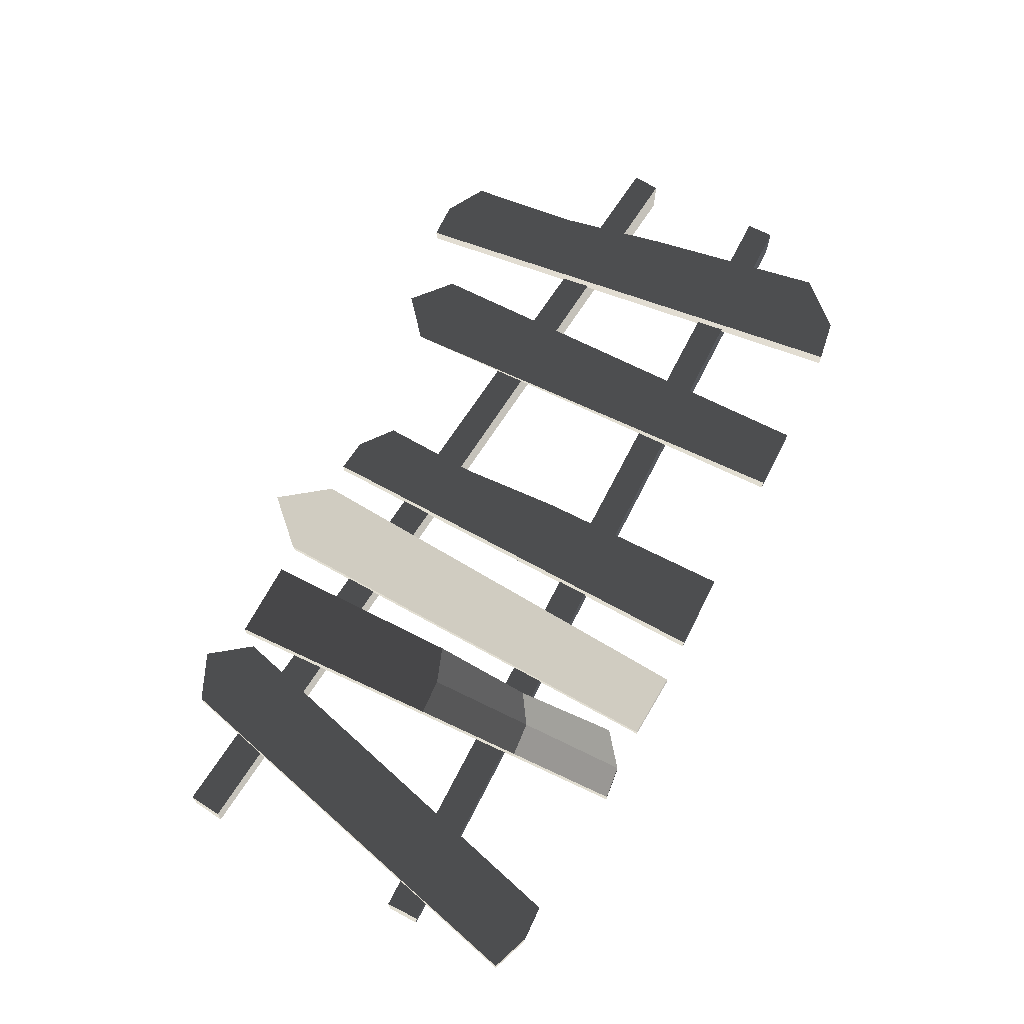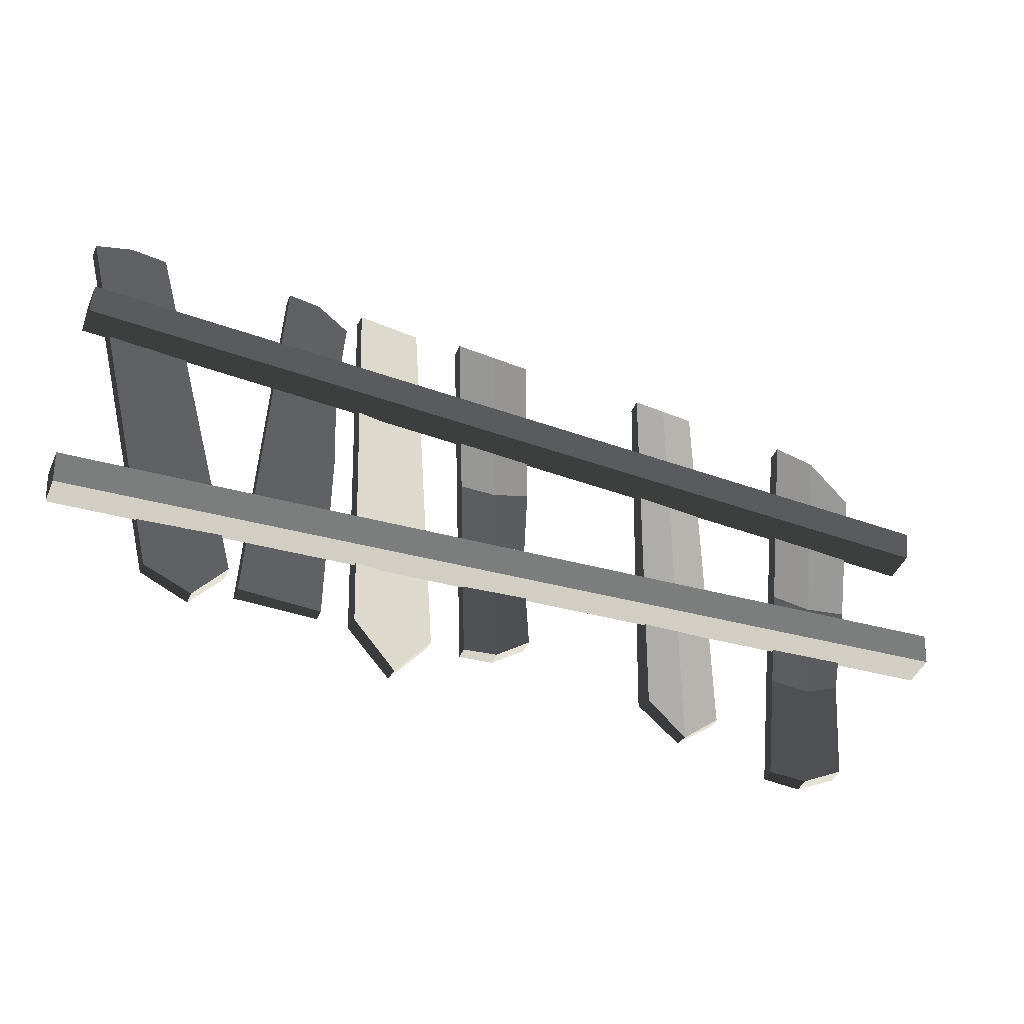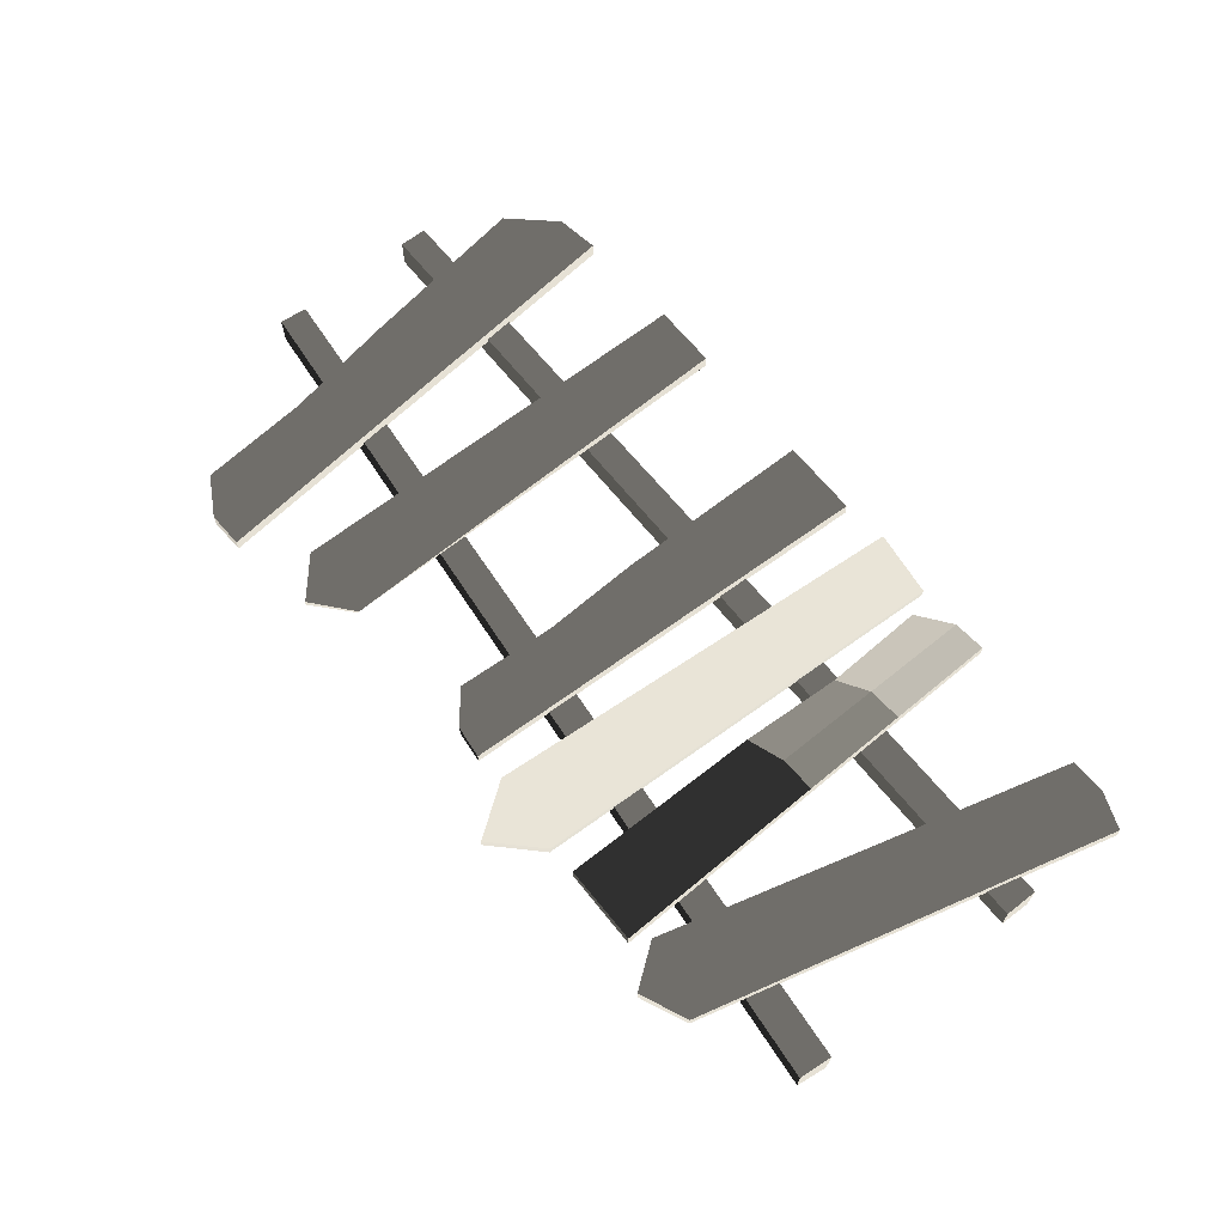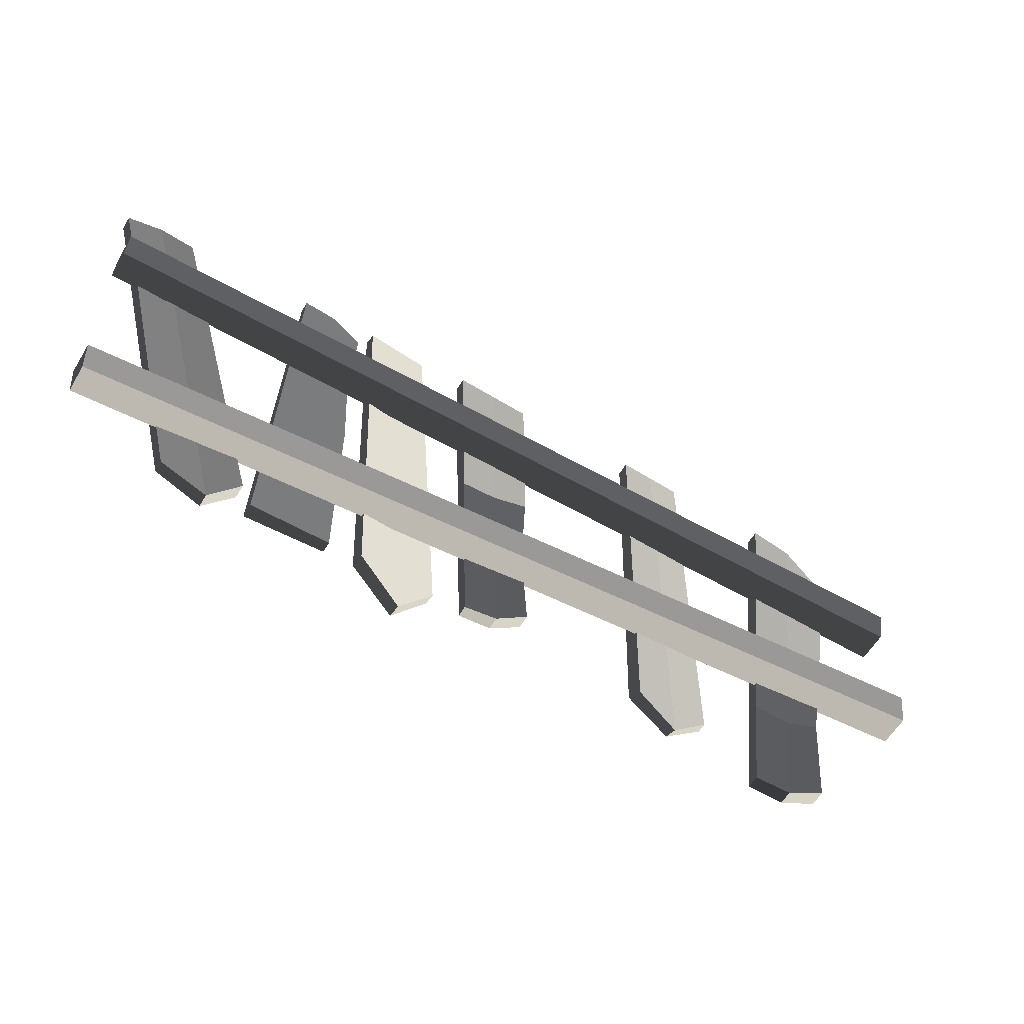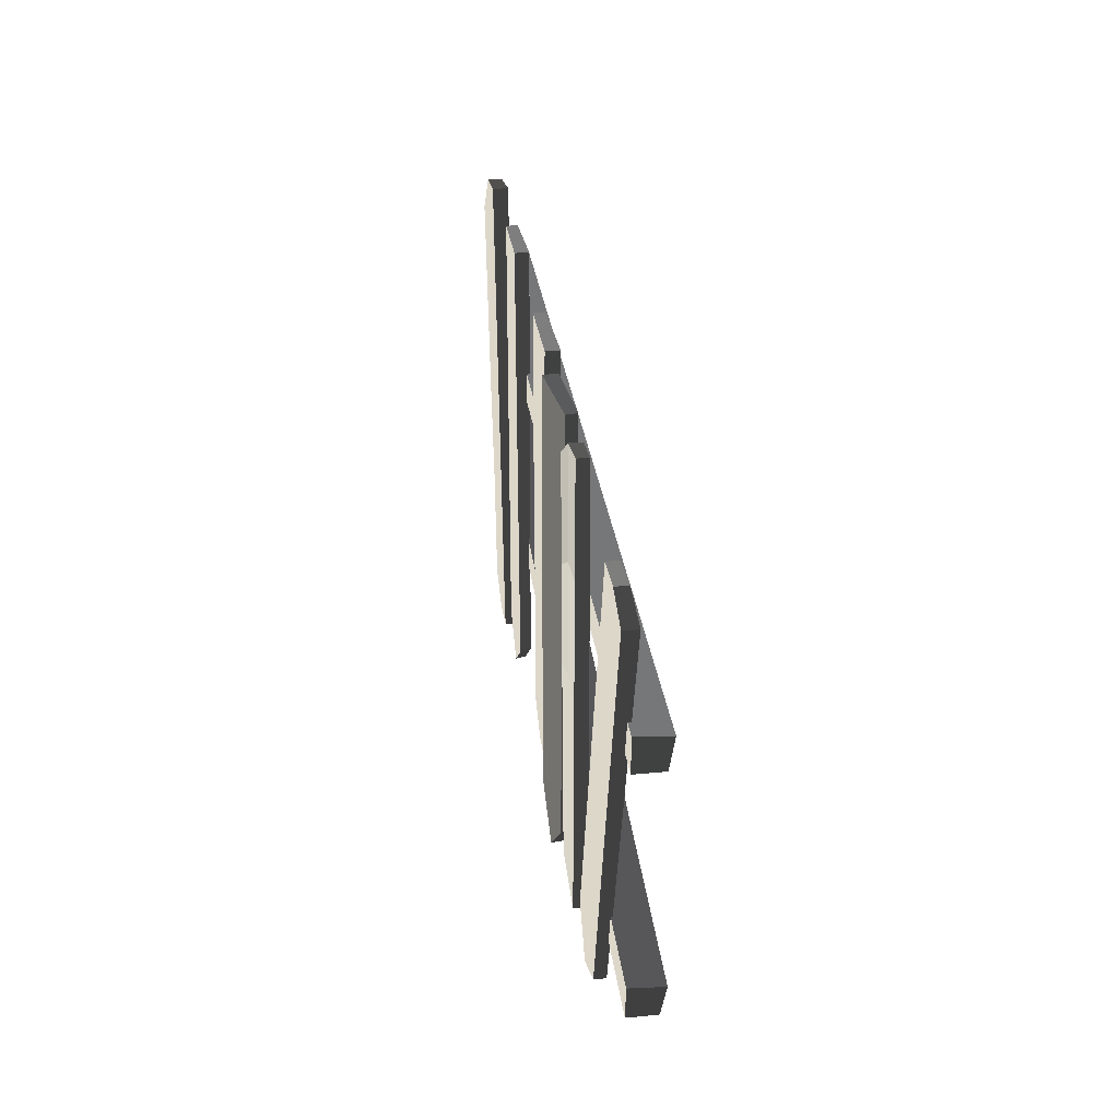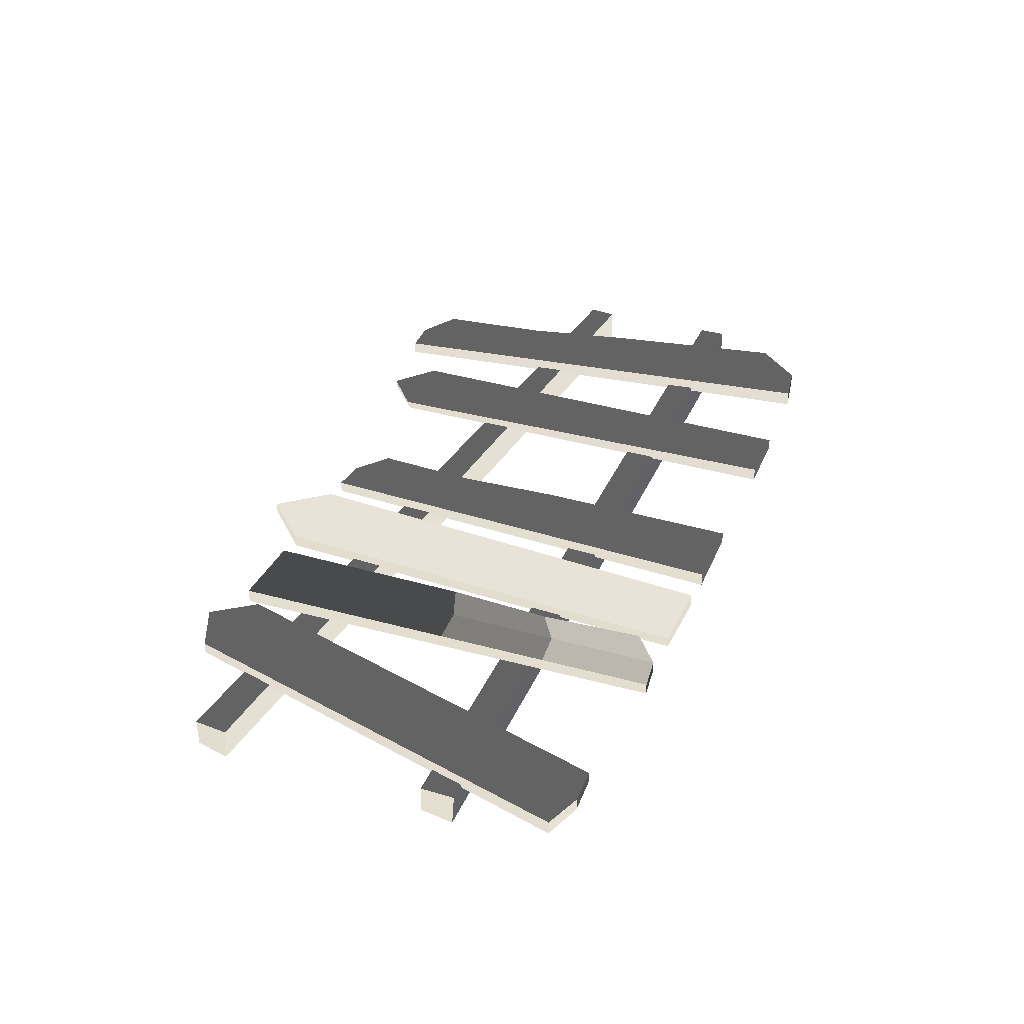
<metadata>
{"format":"obj","ext":"obj","renderer":"f3d","projection":"perspective","resolution":1024,"background":"white","views":[{"elev":68.0,"azim":117.1,"up":"+Z"},{"elev":-45.4,"azim":157.4,"up":"+Y"},{"elev":64.7,"azim":51.6,"up":"+Z"},{"elev":-58.6,"azim":149.5,"up":"+Y"},{"elev":30.9,"azim":82.1,"up":"+Y"},{"elev":35.7,"azim":111.5,"up":"+Z"}]}
</metadata>
<code>
v  4.915 -0.1802 -0.1494
v  4.915 -0.1802 0.1487
v  -4.915 -0.1802 0.1487
v  -4.915 -0.1802 -0.1943
v  -4.915 0.1219 0.1487
v  -4.915 0.1219 -0.2819
v  4.915 0.1802 0.1487
v  4.915 0.1546 -0.2036
v  2.035 -1.018 0.2882
v  2.035 -1.018 0.1544
v  2.035 -3.195 0.1544
v  2.035 -3.195 0.273
v  2.463 -3.195 0.2882
v  2.463 -3.195 0.1544
v  2.89 -3.195 0.1544
v  2.89 -3.195 0.3033
v  2.778 0.3064 0.283
v  2.778 0.3064 0.1544
v  2.741 1.474 0.1544
v  2.741 1.474 0.2762
v  2.388 1.435 0.2898
v  2.388 1.435 0.1544
v  2.035 1.158 0.1544
v  2.035 1.158 0.3033
v  2.407 0.2776 0.2894
v  2.407 0.2776 0.1544
v  2.09 0.07 0.1544
v  2.09 0.07 0.2957
v  2.426 -0.8799 0.289
v  2.426 -0.8799 0.1544
v  2.816 -0.8607 0.1544
v  2.816 -0.8607 0.2898
v  3.016 -3.011 0.1084
v  3.016 -3.011 0.2573
v  4.198 1.345 0.2573
v  4.198 1.345 0.1387
v  4.592 1.357 0.1235
v  4.592 1.357 0.2573
v  4.985 1.208 0.2573
v  4.985 1.208 0.1084
v  3.843 -3.227 0.2573
v  3.843 -3.227 0.1355
v  3.343 -3.449 0.1219
v  3.343 -3.449 0.2573
v  1.197 1.497 0.3501
v  1.18 1.498 0.2021
v  0.8511 -3.159 0.2021
v  0.8642 -3.16 0.32
v  1.253 -3.702 0.2877
v  1.239 -3.701 0.1548
v  1.699 -3.219 0.1074
v  1.715 -3.22 0.2553
v  1.88 1.449 0.1239
v  1.893 1.448 0.245
v  1.545 1.472 0.2975
v  1.53 1.473 0.163
v  -4.096 -1.11 0.1145
v  -4.096 -1.11 0.2629
v  -4.431 0.8633 0.2629
v  -4.431 0.8633 0.1313
v  -3.989 1.349 0.1145
v  -3.989 1.349 0.2629
v  -3.52 1.421 0.2629
v  -3.52 1.421 0.0977
v  -3.06 -2.44 0.1202
v  -3.06 -2.44 0.2629
v  -2.907 -3.727 0.2629
v  -2.907 -3.727 0.1277
v  -3.3 -3.744 0.1127
v  -3.3 -3.744 0.2629
v  -3.733 -3.498 0.2629
v  -3.733 -3.498 0.0977
v  -3.472 -2.47 0.1132
v  -3.472 -2.47 0.2629
v  -3.855 -2.295 0.2629
v  -3.855 -2.295 0.1061
v  -3.645 -1.197 0.1136
v  -3.645 -1.197 0.2629
v  -3.213 -1.153 0.2629
v  -3.213 -1.153 0.1127
v  -2.34 -3.195 0.1542
v  -2.34 -3.195 0.2573
v  -2.34 1.474 0.2573
v  -2.34 1.474 0.1387
v  -1.982 1.474 0.1235
v  -1.982 1.474 0.2573
v  -1.623 1.474 0.2573
v  -1.623 1.474 0.1084
v  -1.485 -3.195 0.2573
v  -1.546 -3.195 0.1355
v  -1.943 -3.559 0.1448
v  -1.913 -3.559 0.2573
v  4.875 -2.753 -0.1494
v  4.875 -2.753 0.1487
v  -4.91 -1.808 0.1487
v  -4.91 -1.808 -0.1943
v  -4.88 -1.507 0.1487
v  -4.88 -1.507 -0.2819
v  4.91 -2.395 0.1487
v  4.907 -2.42 -0.2036
v  -0.1855 -0.7031 0.1235
v  -0.1855 -0.7031 0.2573
v  -0.1855 1.474 0.2573
v  -0.1855 1.474 0.1387
v  0.2419 1.474 0.1235
v  0.2419 1.474 0.2573
v  0.6694 1.474 0.2573
v  0.6694 1.474 0.1084
v  0.5575 -2.028 0.1287
v  0.5575 -2.028 0.2573
v  0.5202 -3.195 0.2573
v  0.5202 -3.195 0.1355
v  0.1673 -3.157 0.1219
v  0.1673 -3.157 0.2573
v  -0.1855 -2.88 0.2573
v  -0.1855 -2.88 0.1084
v  0.186 -1.999 0.1223
v  0.186 -1.999 0.2573
v  -0.1312 -1.791 0.2573
v  -0.1312 -1.791 0.116
v  0.2046 -0.8416 0.1227
v  0.2046 -0.8416 0.2573
v  0.5948 -0.8607 0.2573
v  0.5948 -0.8607 0.1219
o staggeredFence02
g staggeredFence02
f 1 2 3 4
f 4 3 5 6
f 6 5 7 8
f 8 7 2 1
f 4 6 8 1
f 5 3 2 7
f 9 10 11 12
f 13 14 15 16
f 17 18 19 20
f 21 22 23 24
f 25 17 20 21
f 26 27 23 22
f 18 26 22 19
f 28 25 21 24
f 20 19 22 21
f 12 11 14 13
f 12 13 29 9
f 15 14 30 31
f 14 11 10 30
f 13 16 32 29
f 16 15 31 32
f 28 27 10 9
f 24 23 27 28
f 9 29 25 28
f 31 30 26 18
f 30 10 27 26
f 29 32 17 25
f 32 31 18 17
f 33 34 35 36
f 37 38 39 40
f 40 39 41 42
f 43 44 34 33
f 37 40 42 43
f 38 35 34 44
f 39 38 44 41
f 36 37 43 33
f 42 41 44 43
f 36 35 38 37
f 45 46 47 48
f 49 50 51 52
f 52 51 53 54
f 55 56 46 45
f 49 52 54 55
f 50 47 46 56
f 51 50 56 53
f 48 49 55 45
f 54 53 56 55
f 48 47 50 49
f 57 58 59 60
f 61 62 63 64
f 65 66 67 68
f 69 70 71 72
f 73 65 68 69
f 74 75 71 70
f 66 74 70 67
f 76 73 69 72
f 68 67 70 69
f 60 59 62 61
f 60 61 77 57
f 63 62 78 79
f 62 59 58 78
f 61 64 80 77
f 64 63 79 80
f 76 75 58 57
f 72 71 75 76
f 57 77 73 76
f 79 78 74 66
f 78 58 75 74
f 77 80 65 73
f 80 79 66 65
f 81 82 83 84
f 85 86 87 88
f 88 87 89 90
f 91 92 82 81
f 85 88 90 91
f 86 83 82 92
f 87 86 92 89
f 84 85 91 81
f 90 89 92 91
f 84 83 86 85
f 93 94 95 96
f 96 95 97 98
f 98 97 99 100
f 100 99 94 93
f 96 98 100 93
f 97 95 94 99
f 101 102 103 104
f 105 106 107 108
f 109 110 111 112
f 113 114 115 116
f 117 109 112 113
f 118 119 115 114
f 110 118 114 111
f 120 117 113 116
f 112 111 114 113
f 104 103 106 105
f 104 105 121 101
f 107 106 122 123
f 106 103 102 122
f 105 108 124 121
f 108 107 123 124
f 120 119 102 101
f 116 115 119 120
f 101 121 117 120
f 123 122 118 110
f 122 102 119 118
f 121 124 109 117
f 124 123 110 109

</code>
